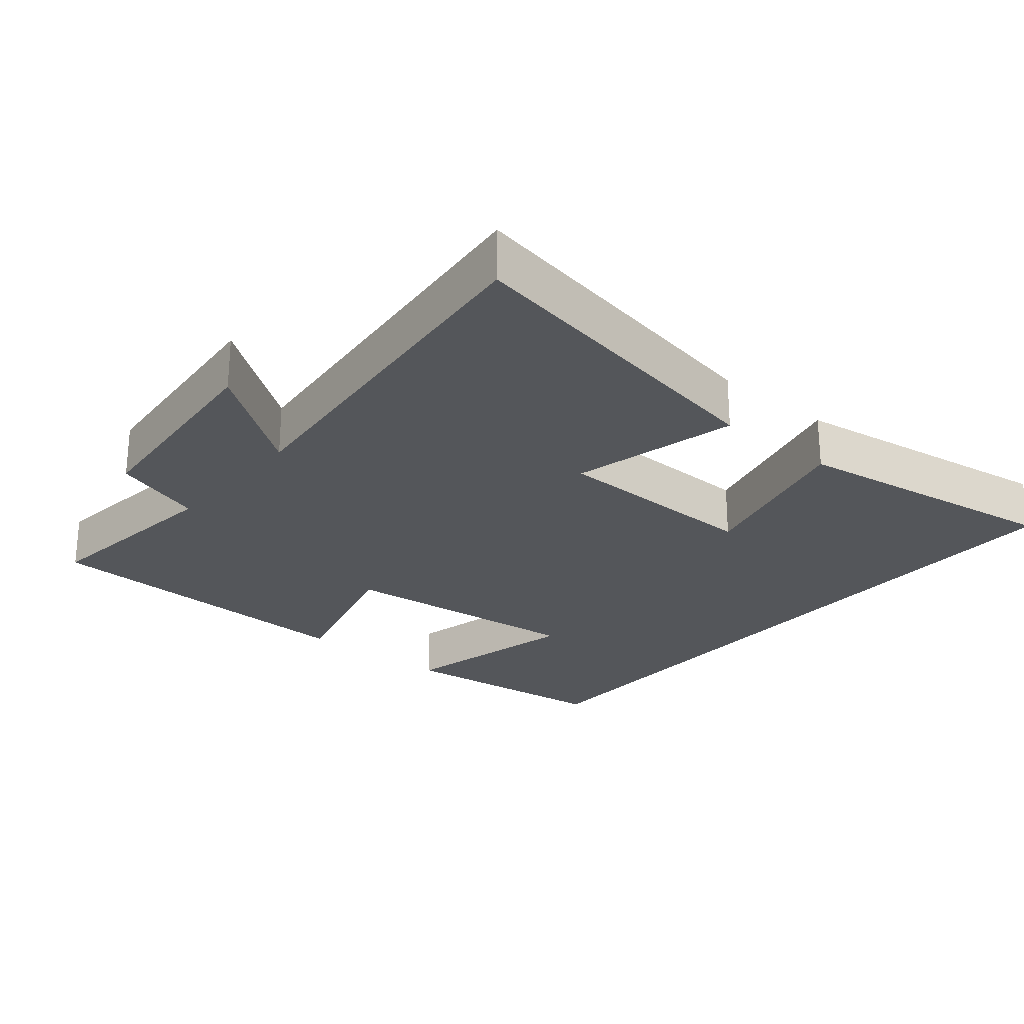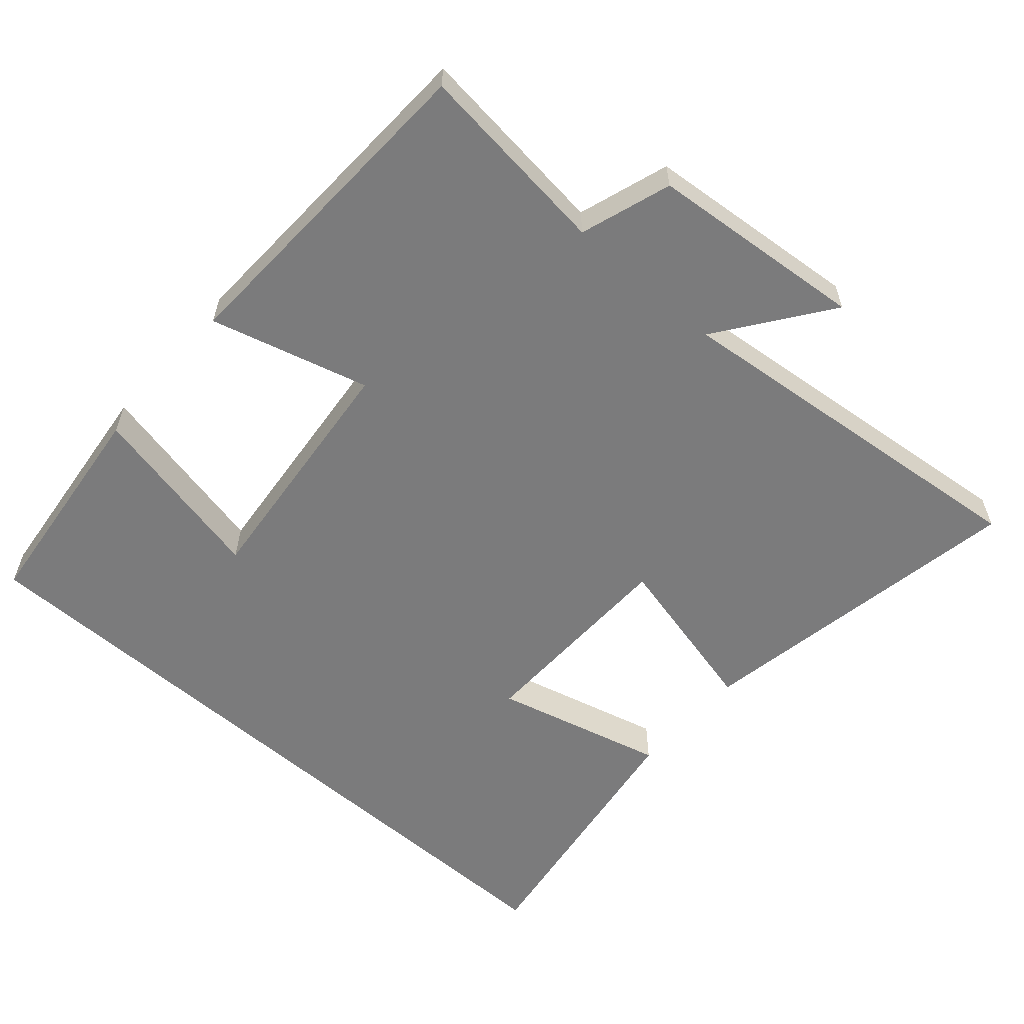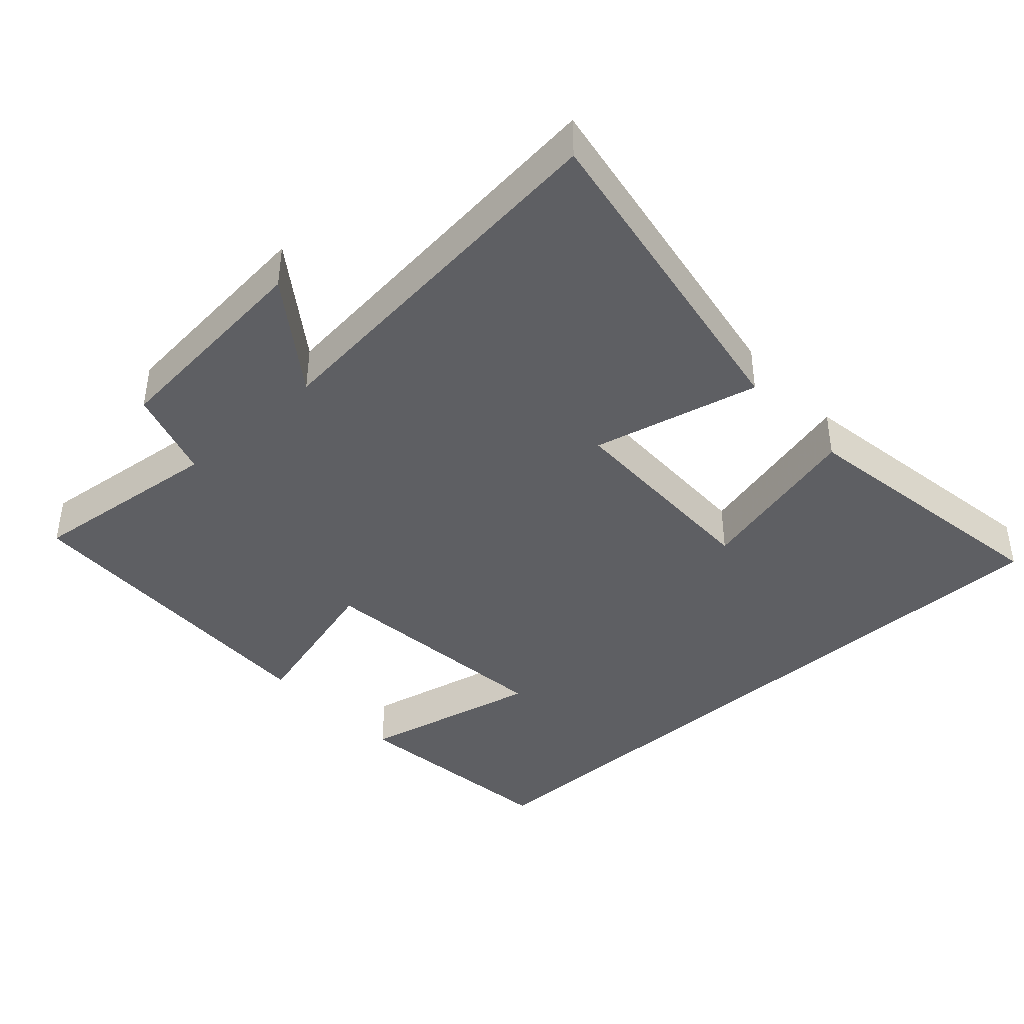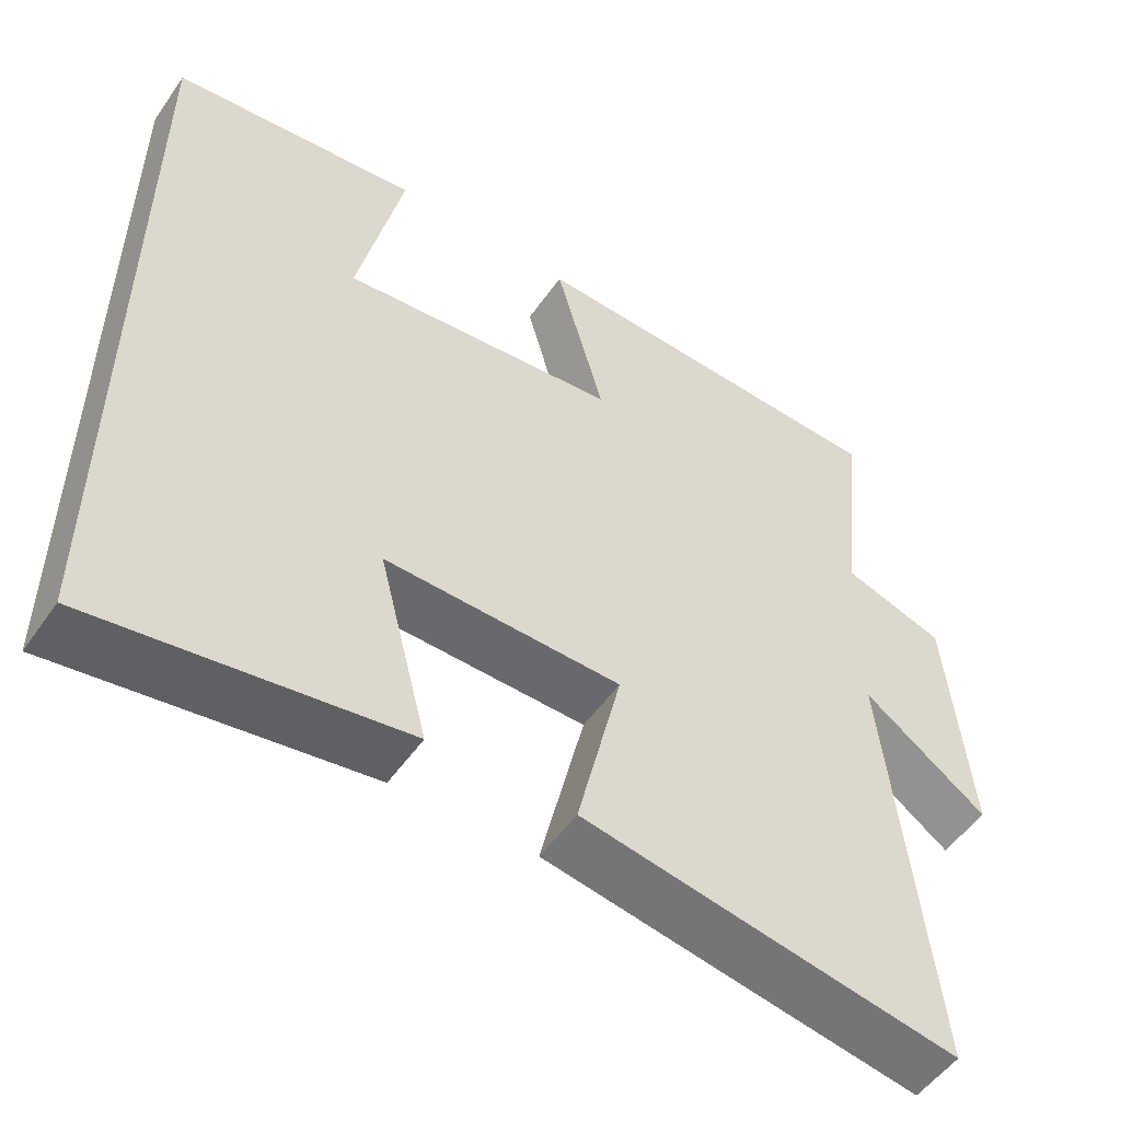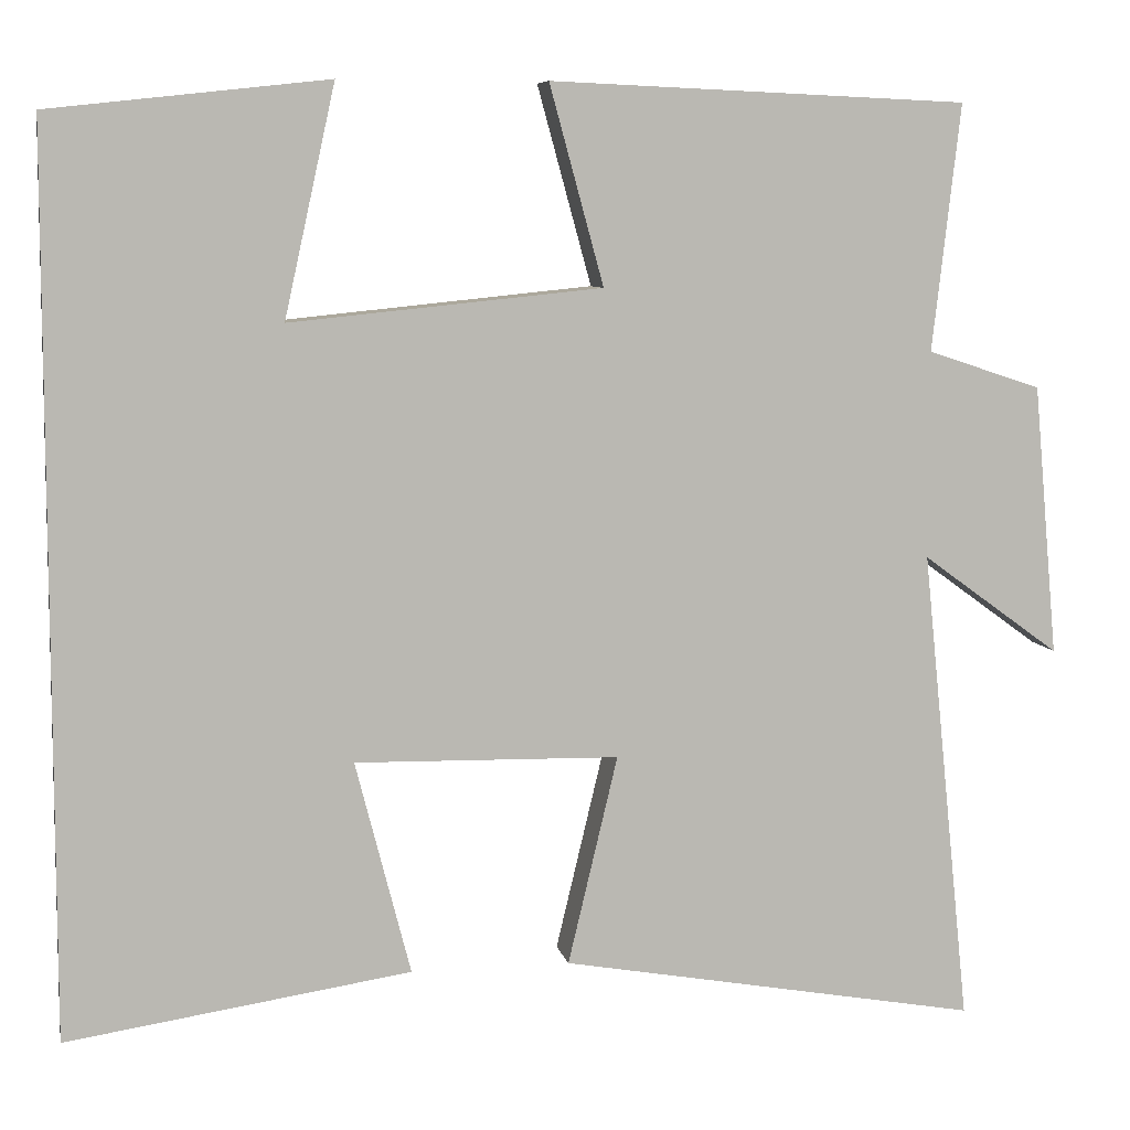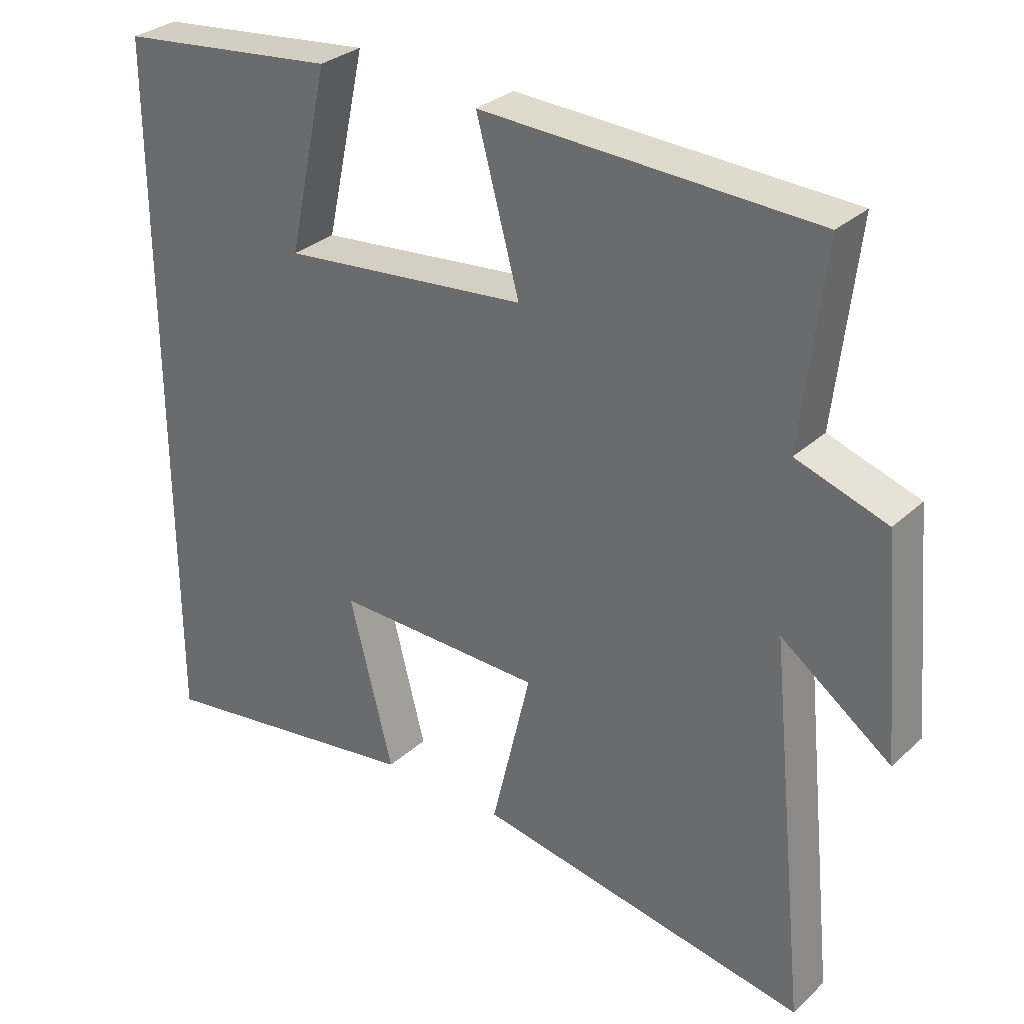
<metadata>
{"format":"obj","ext":"obj","renderer":"f3d","projection":"perspective","resolution":1024,"background":"white","views":[{"elev":-25.3,"azim":140.1,"up":"+Y"},{"elev":-58.5,"azim":48.7,"up":"+Y"},{"elev":-40.7,"azim":132.6,"up":"+Y"},{"elev":-52.2,"azim":-33.9,"up":"+Z"},{"elev":7.6,"azim":-11.3,"up":"+Z"},{"elev":30.6,"azim":37.9,"up":"+Z"}]}
</metadata>
<code>
v -0.5 0.07 0.465
v -0.182 0.07 0.5
v -0.24 0.07 0.237
v 0.116 0.07 0.273
v 0.054 0.07 0.5
v 0.532 0.07 0.48
v 0.5 0.07 0.198
v 0.63 0.07 0.155
v 0.658 0.07 -0.155
v 0.5 0.07 -0.04
v 0.556 0.07 -0.585
v 0.076 0.07 -0.5
v 0.133 0.07 -0.261
v -0.169 0.07 -0.255
v -0.106 0.07 -0.5
v -0.5 0.07 -0.559
v -0.5 0 0.465
v -0.182 0 0.5
v -0.24 0 0.237
v 0.116 0 0.273
v 0.054 0 0.5
v 0.532 0 0.48
v 0.5 0 0.198
v 0.63 0 0.155
v 0.658 0 -0.155
v 0.5 0 -0.04
v 0.556 0 -0.585
v 0.076 0 -0.5
v 0.133 0 -0.261
v -0.169 0 -0.255
v -0.106 0 -0.5
v -0.5 0 -0.559
f 14 15 16 1
f 13 14 1
f 10 11 12 13
f 7 8 9 10
f 7 10 13
f 4 5 6 7
f 3 4 7 13
f 1 2 3
f 1 3 13
f 17 32 31 30
f 17 30 29
f 29 28 27 26
f 26 25 24 23
f 29 26 23
f 23 22 21 20
f 29 23 20 19
f 19 18 17
f 29 19 17
f 1 17 18 2
f 2 18 19 3
f 3 19 20 4
f 4 20 21 5
f 5 21 22 6
f 6 22 23 7
f 7 23 24 8
f 8 24 25 9
f 9 25 26 10
f 10 26 27 11
f 11 27 28 12
f 12 28 29 13
f 13 29 30 14
f 14 30 31 15
f 15 31 32 16
f 16 32 17 1

</code>
